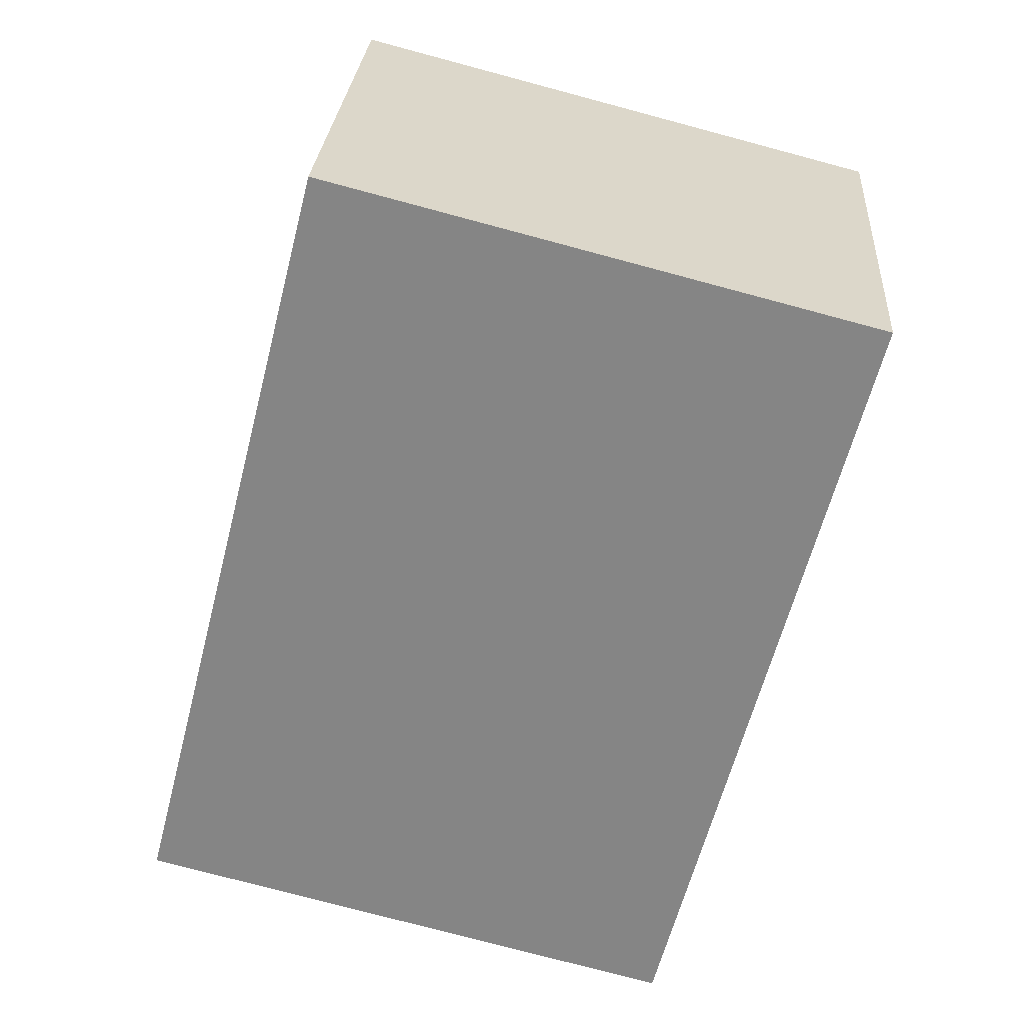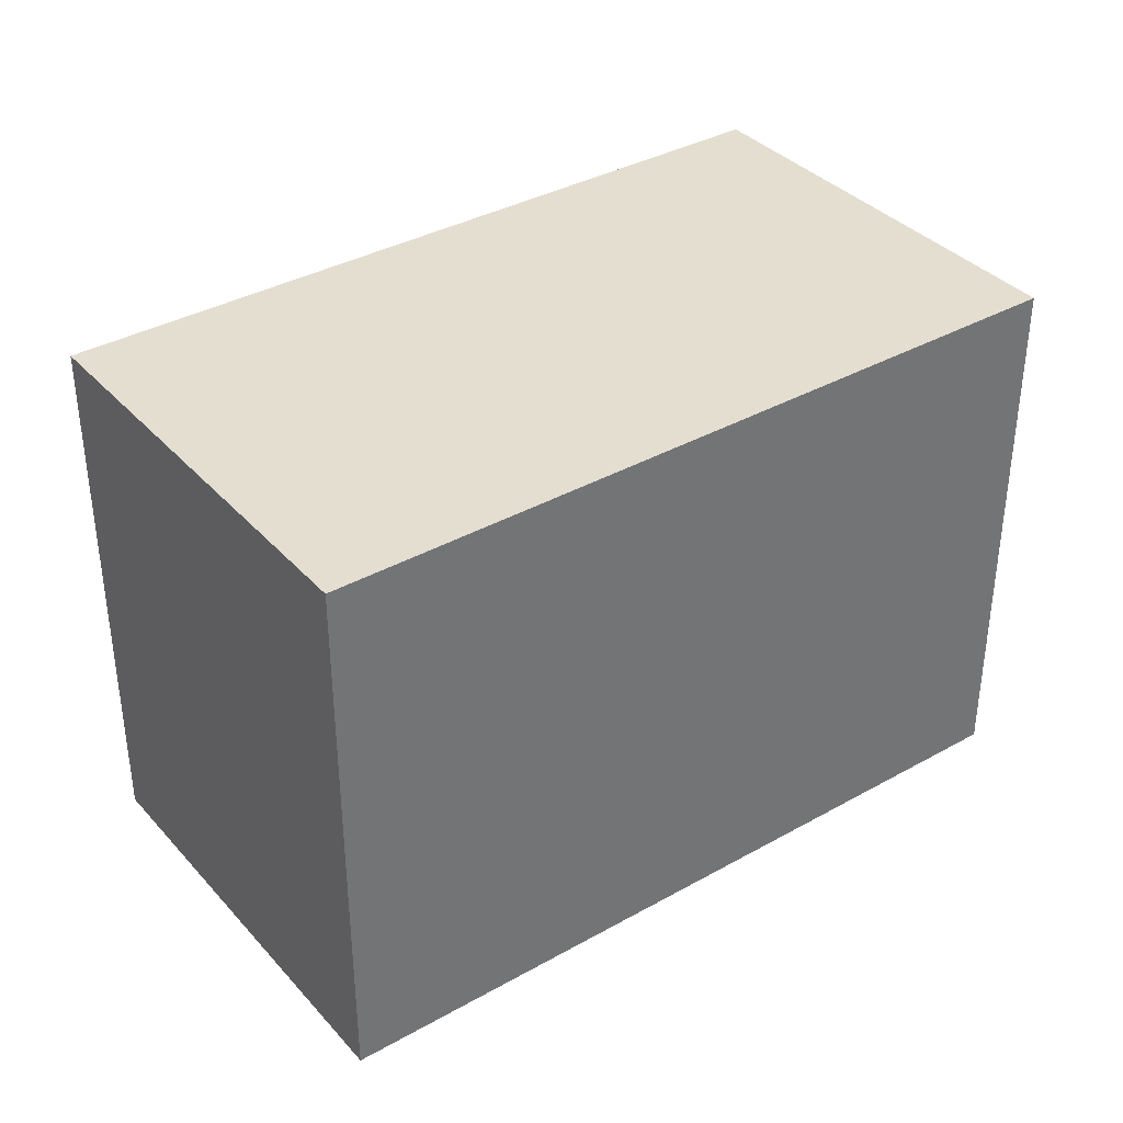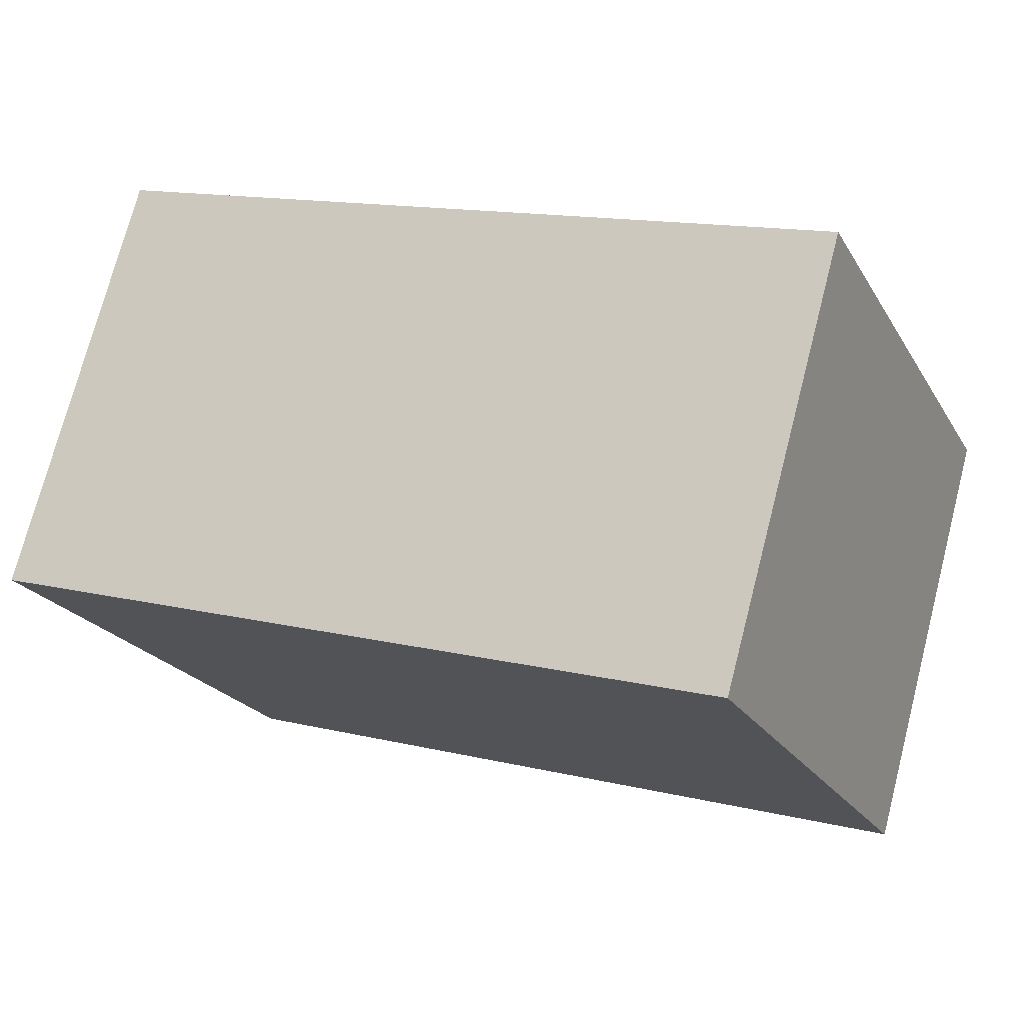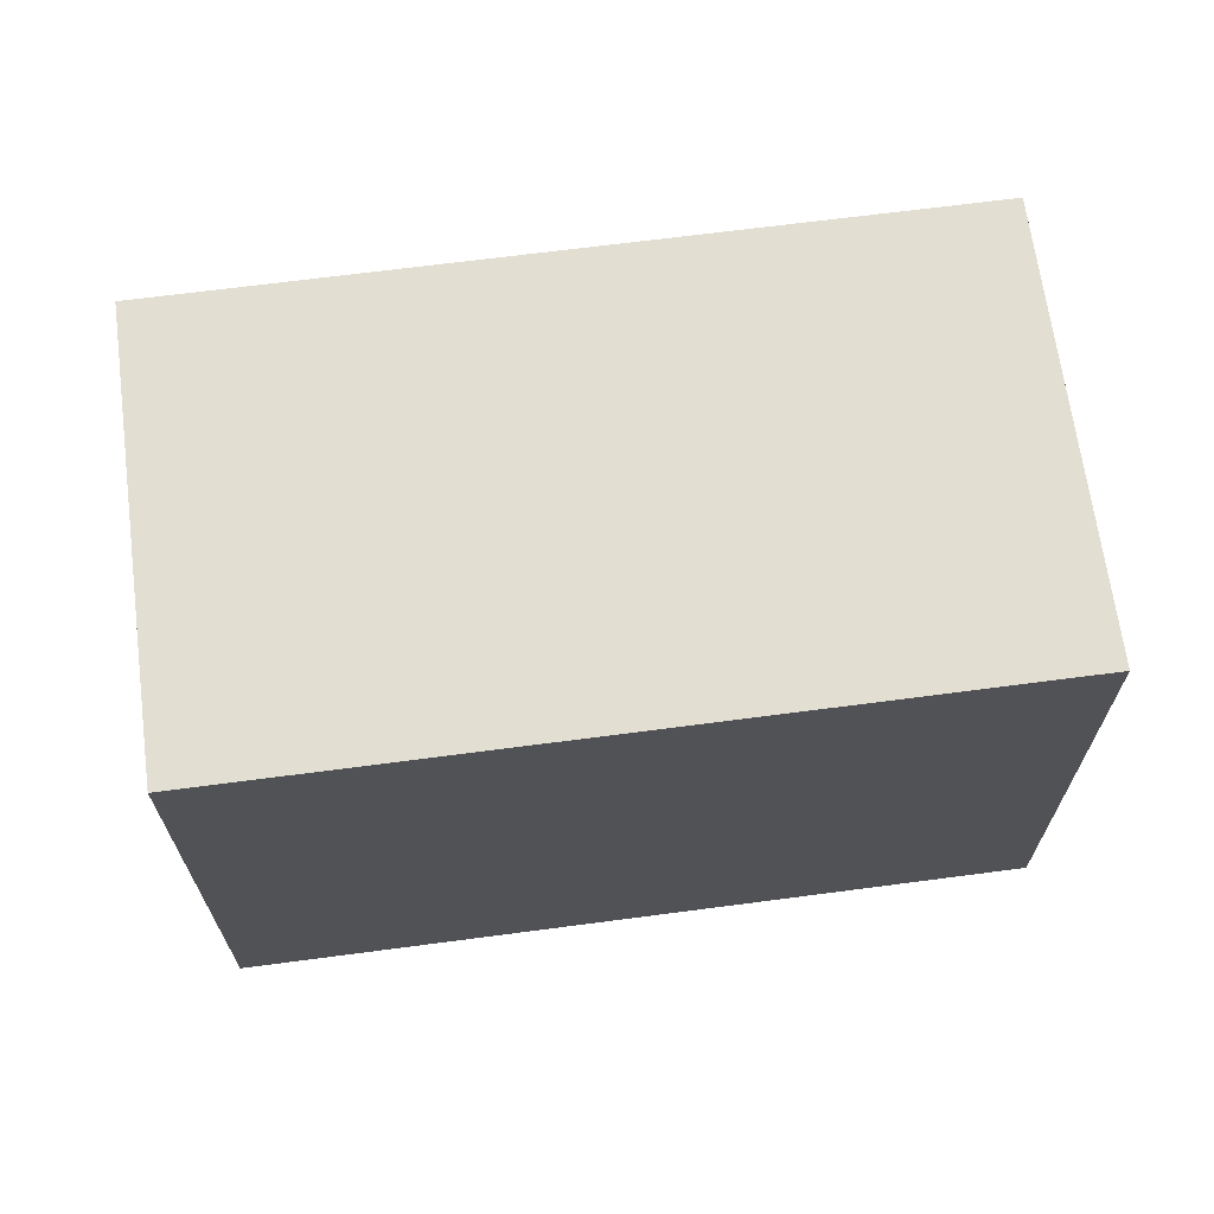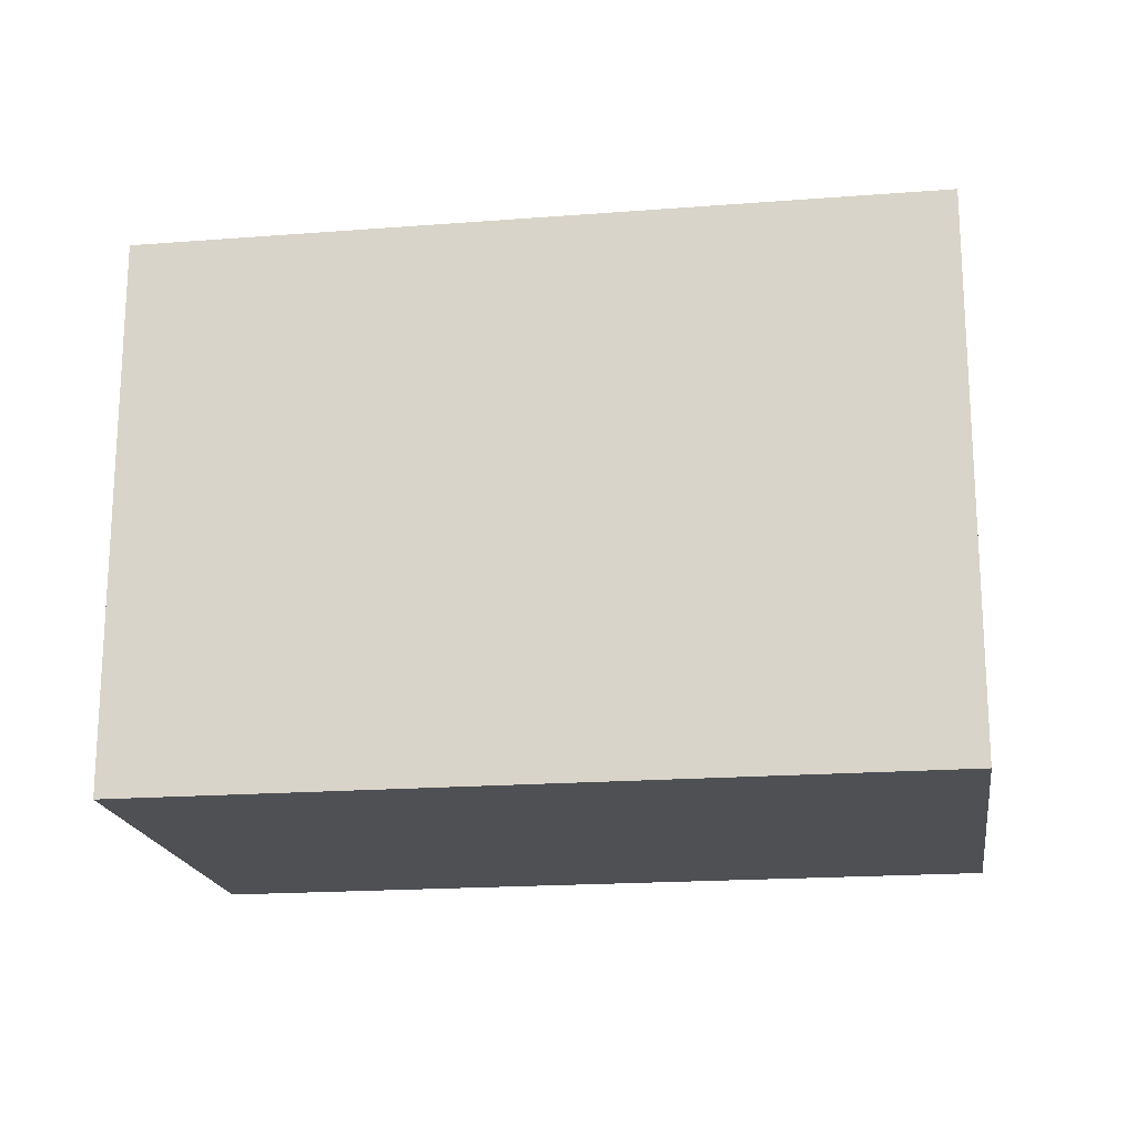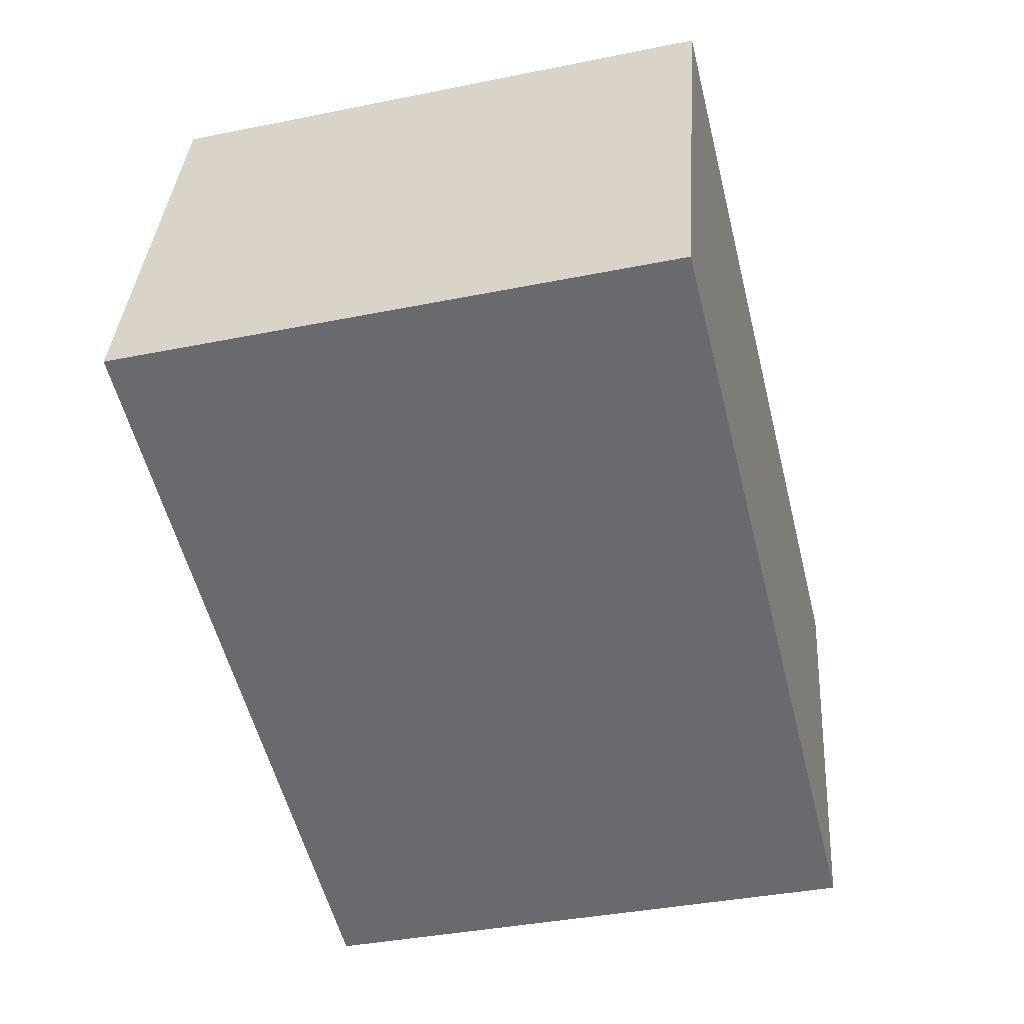
<metadata>
{"format":"obj","ext":"obj","renderer":"f3d","projection":"perspective","resolution":1024,"background":"white","views":[{"elev":-77.6,"azim":-104.9,"up":"+Z"},{"elev":36.5,"azim":-52.0,"up":"+Y"},{"elev":-21.7,"azim":-156.9,"up":"+Z"},{"elev":67.4,"azim":-23.4,"up":"+Y"},{"elev":-18.8,"azim":-7.5,"up":"+Y"},{"elev":-38.1,"azim":104.4,"up":"+Z"}]}
</metadata>
<code>
v  0 2.815 1.724e-16
v  4.537 2.815 -1.095
v  0.628 2.815 -2.208
v  3.909 2.815 1.112
v  0.628 1.352e-16 -2.208
v  0 0 0
v  3.909 -6.809e-17 1.112
v  4.537 6.705e-17 -1.095
g defaultobject
f 1 2 3
f 2 1 4
f 5 1 3
f 1 5 6
f 6 4 1
f 4 6 7
f 7 2 4
f 2 7 8
f 8 3 2
f 3 8 5
f 8 6 5
f 6 8 7

</code>
